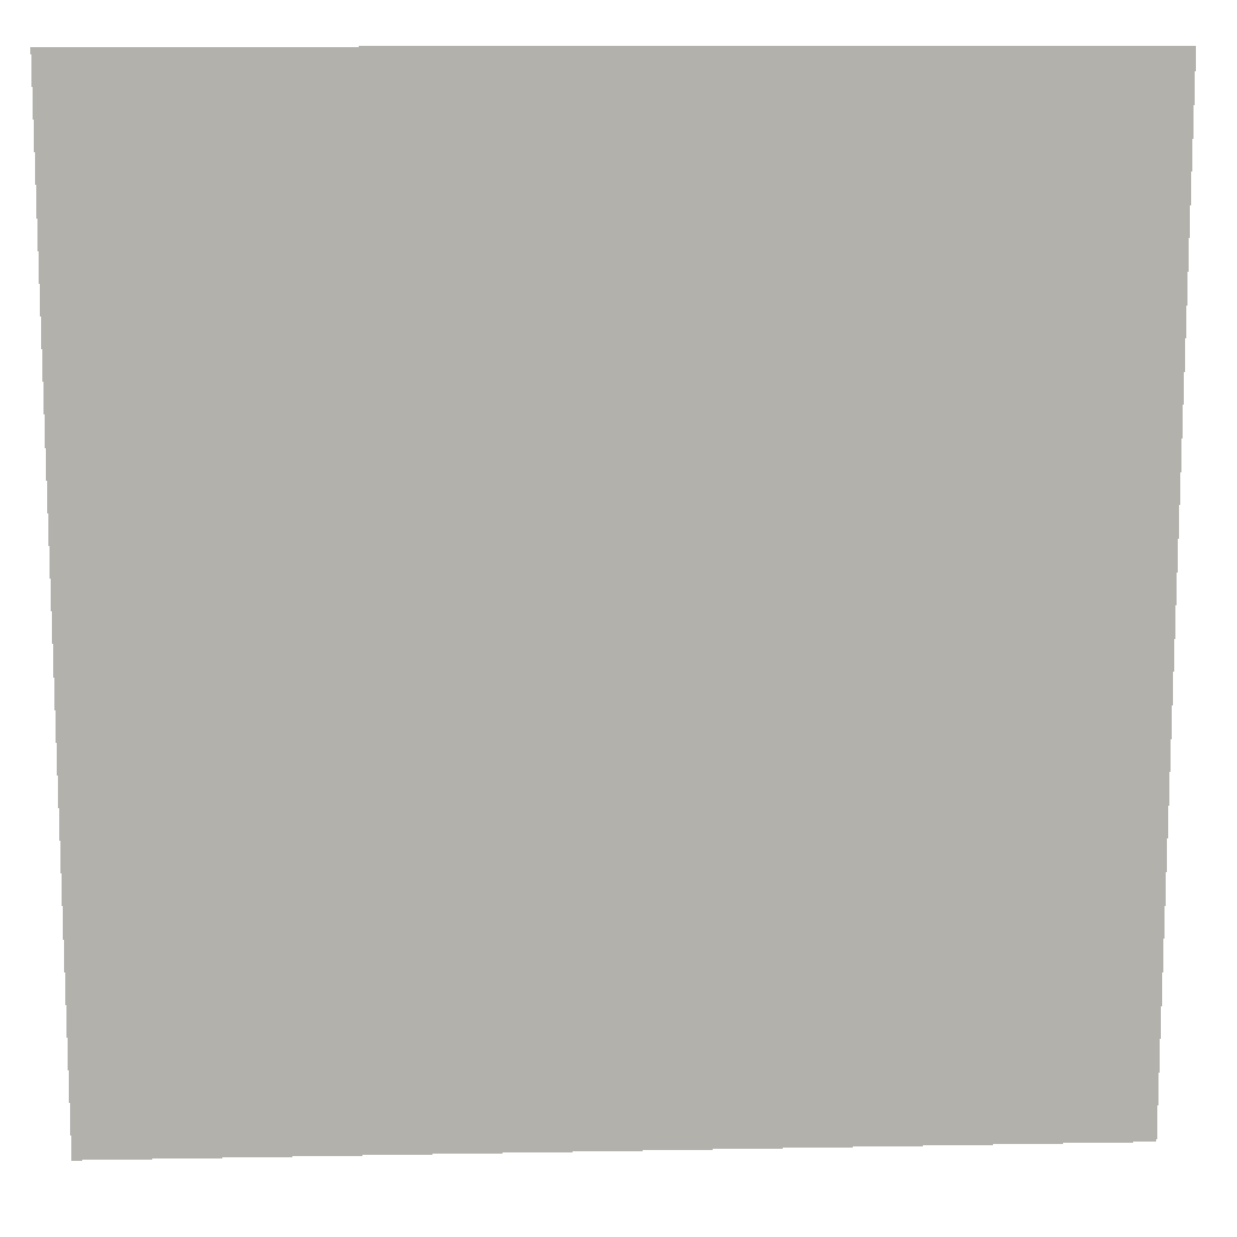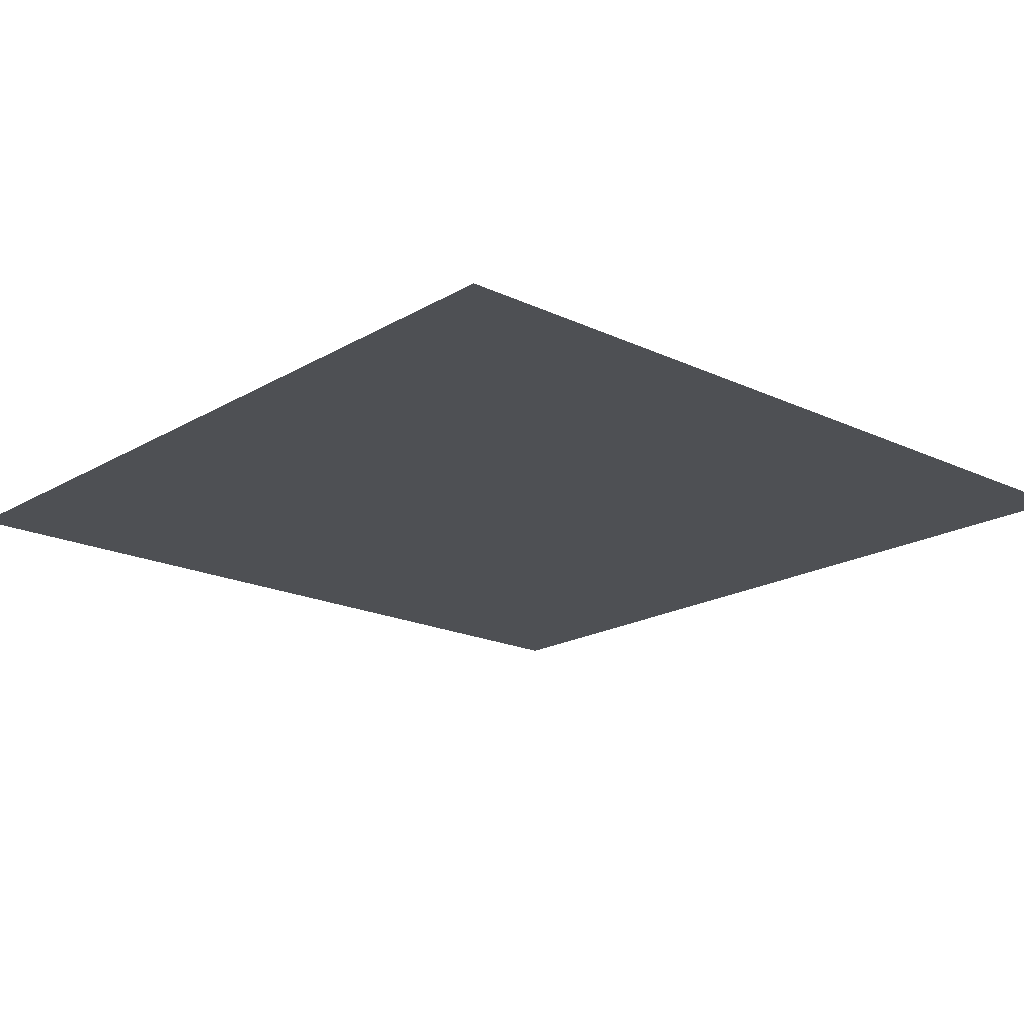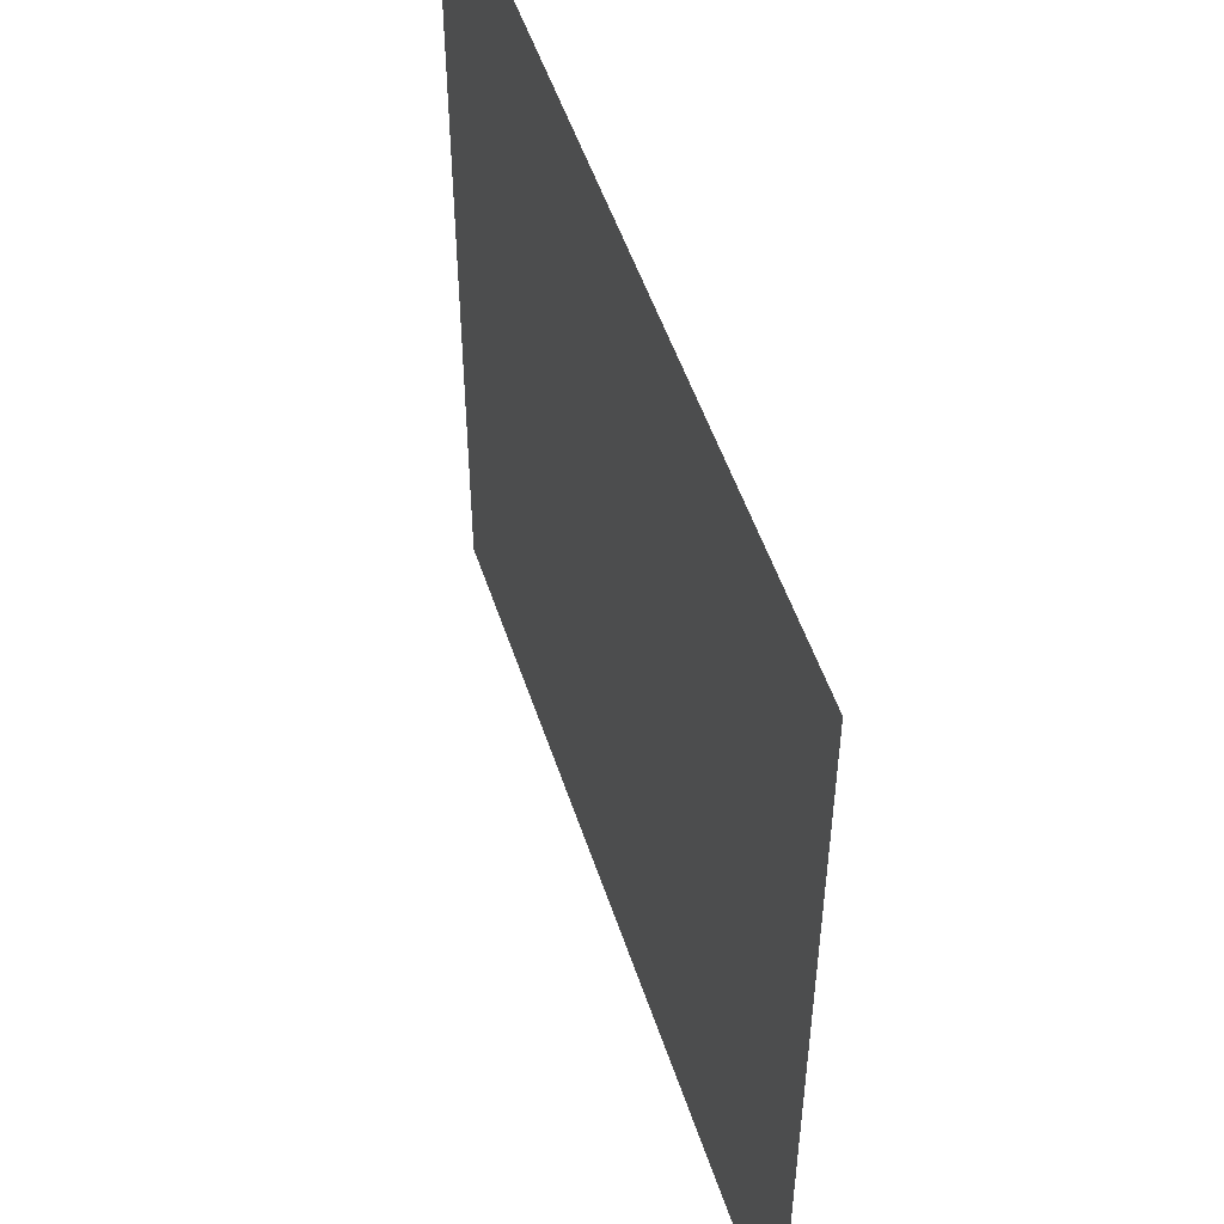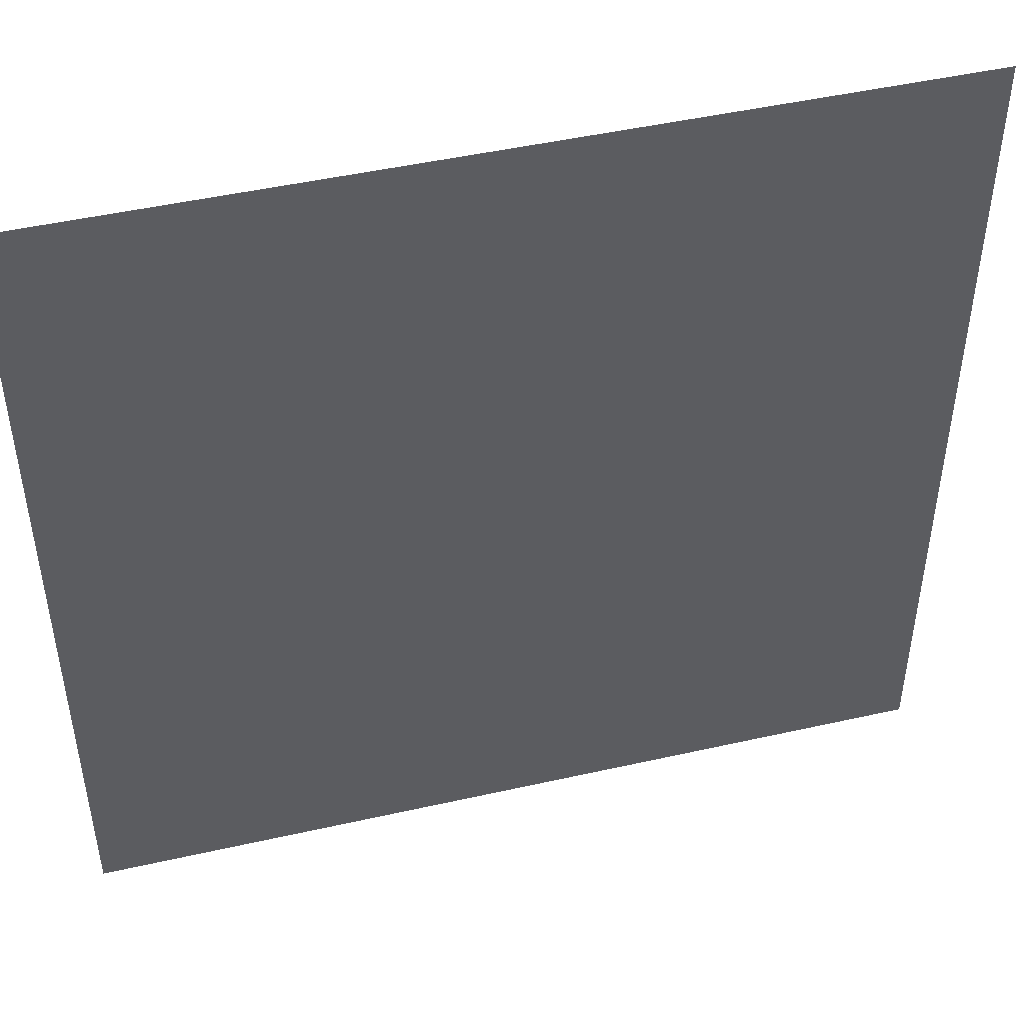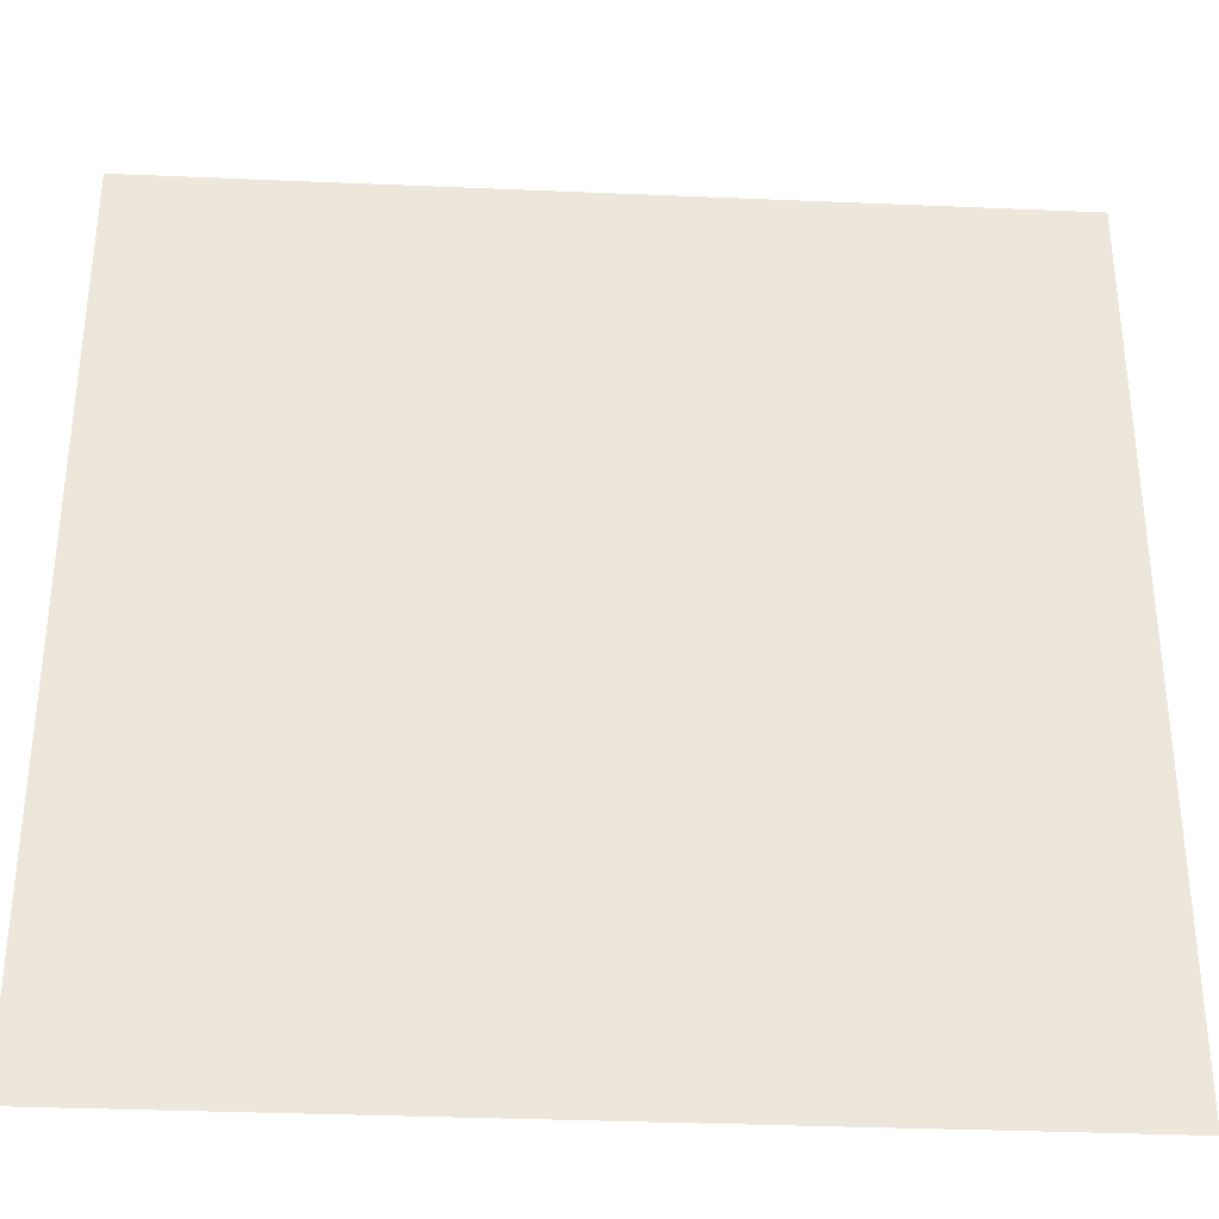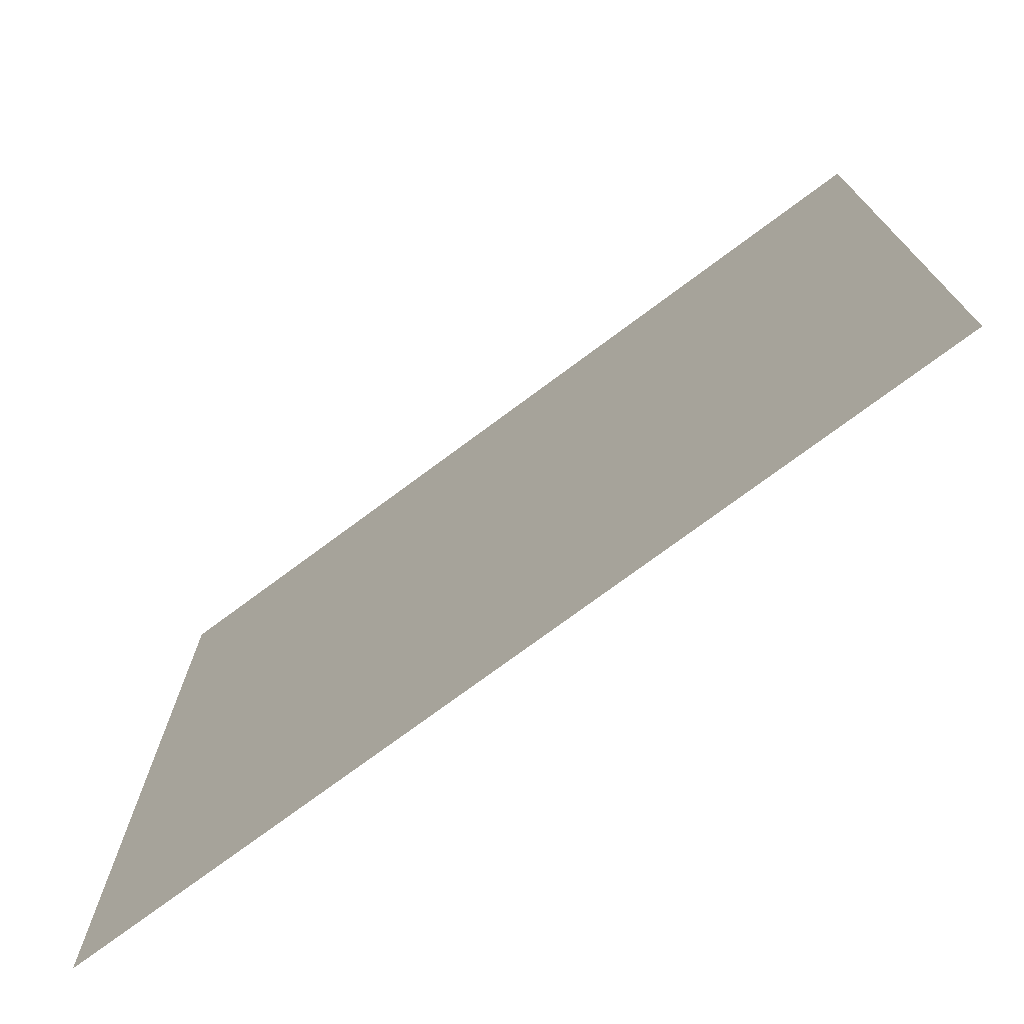
<metadata>
{"format":"obj","ext":"obj","renderer":"f3d","projection":"perspective","resolution":1024,"background":"white","views":[{"elev":11.3,"azim":-2.7,"up":"+Y"},{"elev":-18.9,"azim":48.1,"up":"+Z"},{"elev":52.3,"azim":71.9,"up":"+Y"},{"elev":47.5,"azim":-14.3,"up":"+Y"},{"elev":-34.1,"azim":176.7,"up":"+Y"},{"elev":-75.0,"azim":36.6,"up":"+Y"}]}
</metadata>
<code>
v -1  1 0
v -1 -1 0
v  1 -1 0
v -1  1 0
v  1 -1 0
v  1  1 0
f 1 2 3
f 4 5 6

</code>
